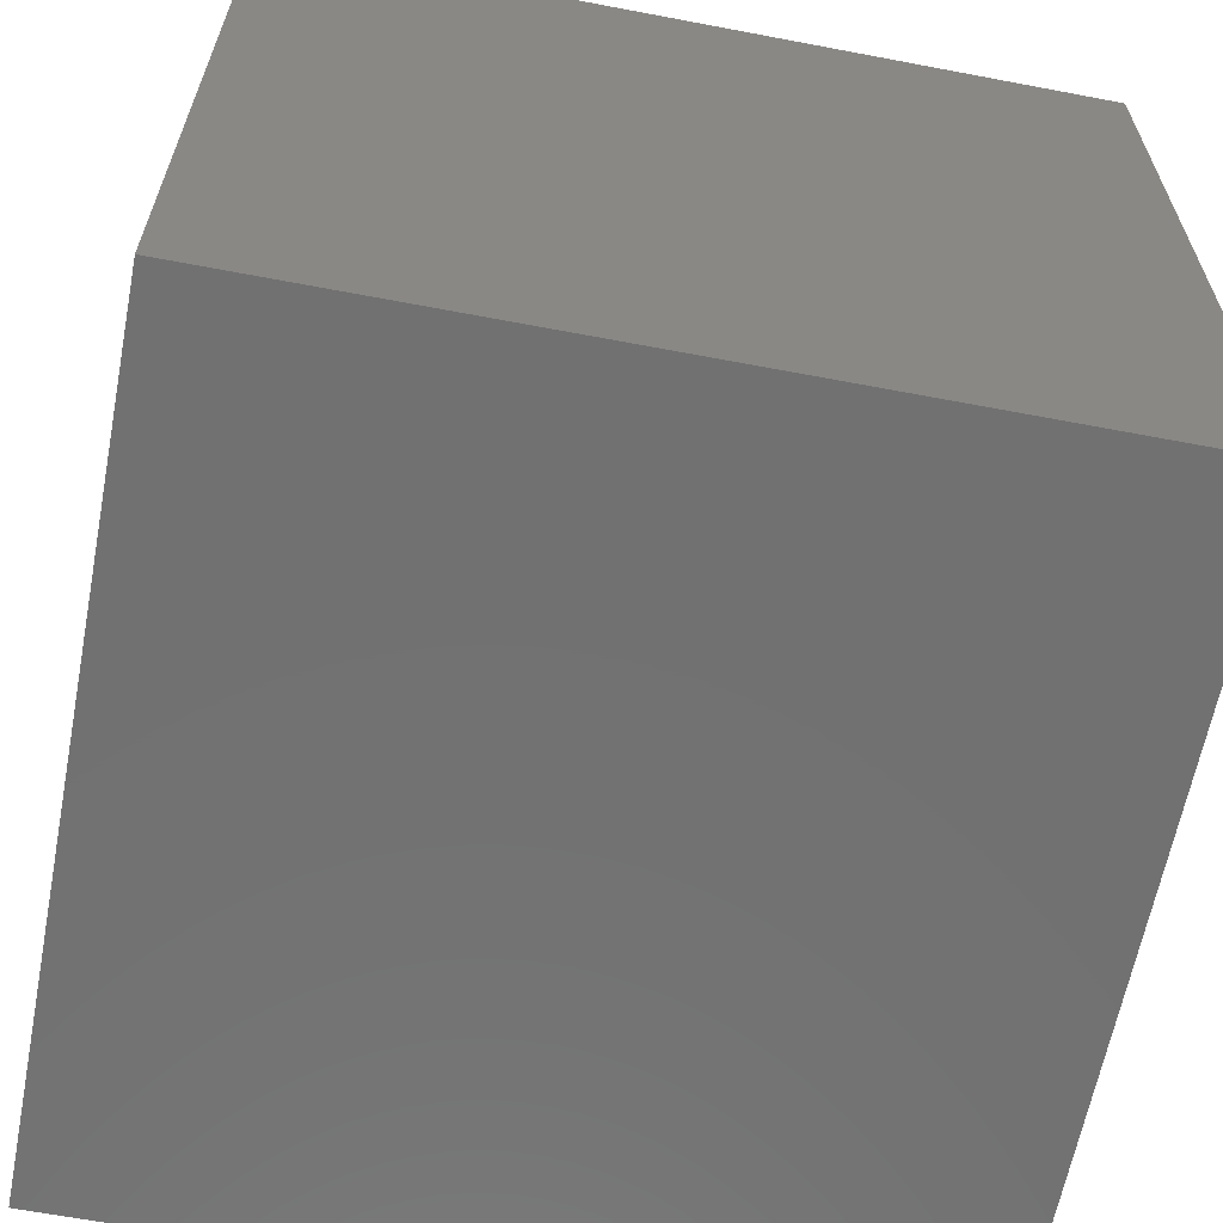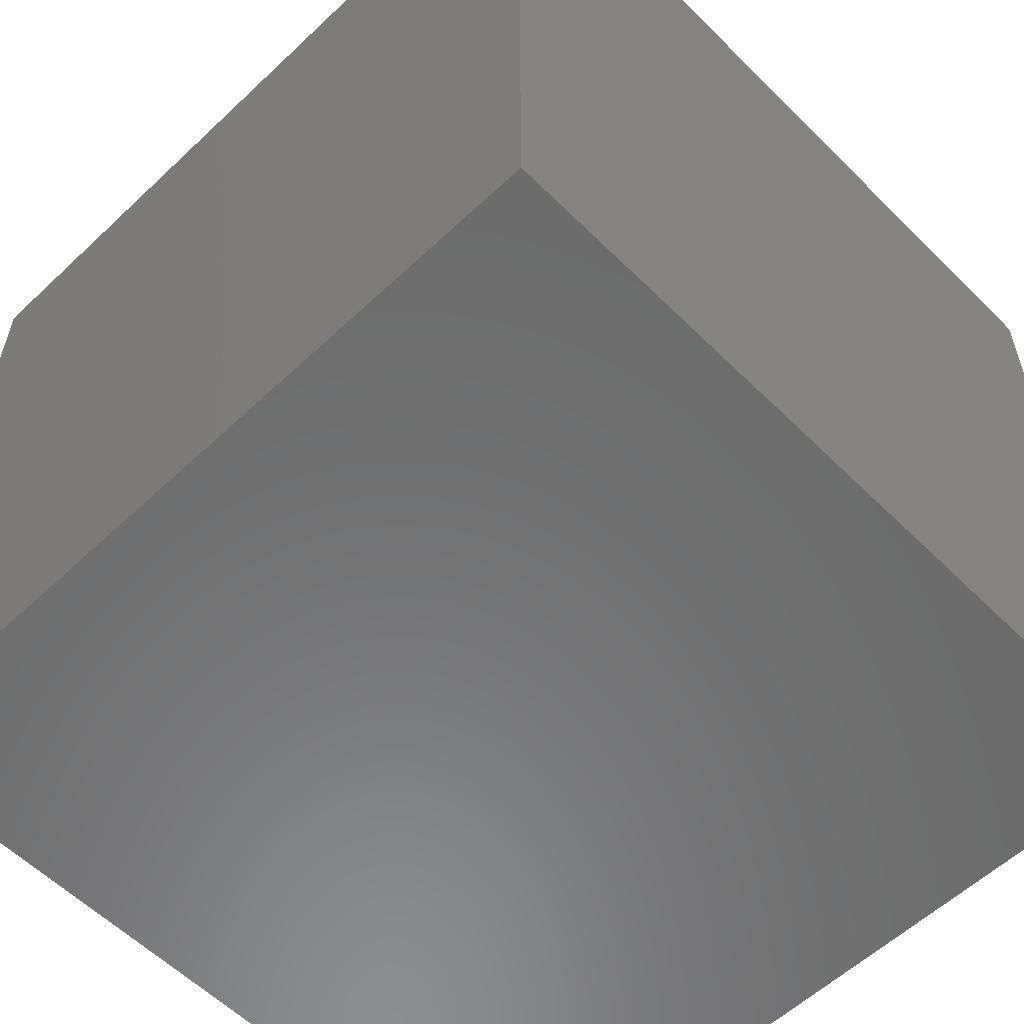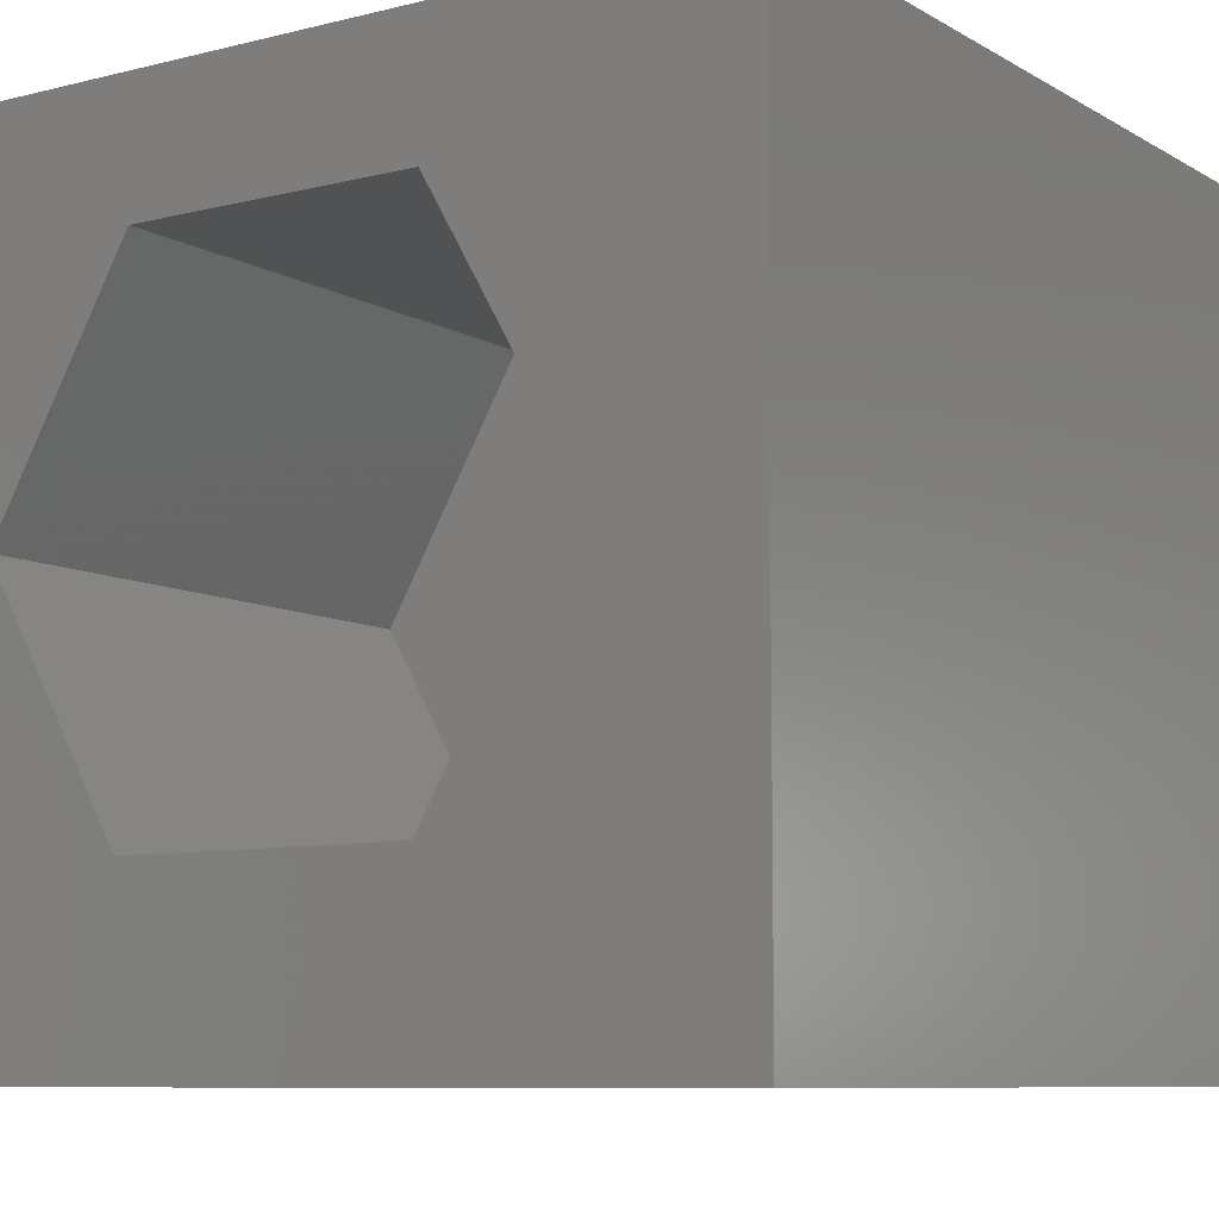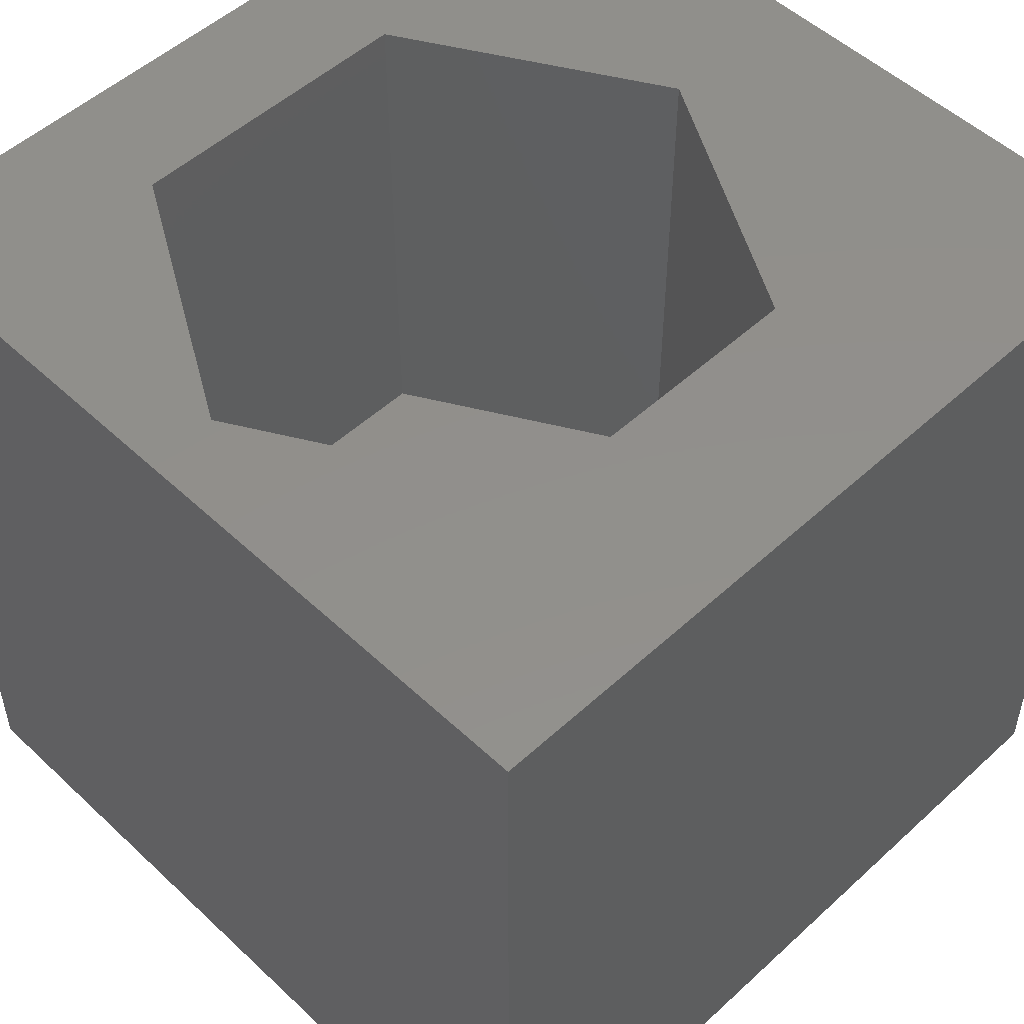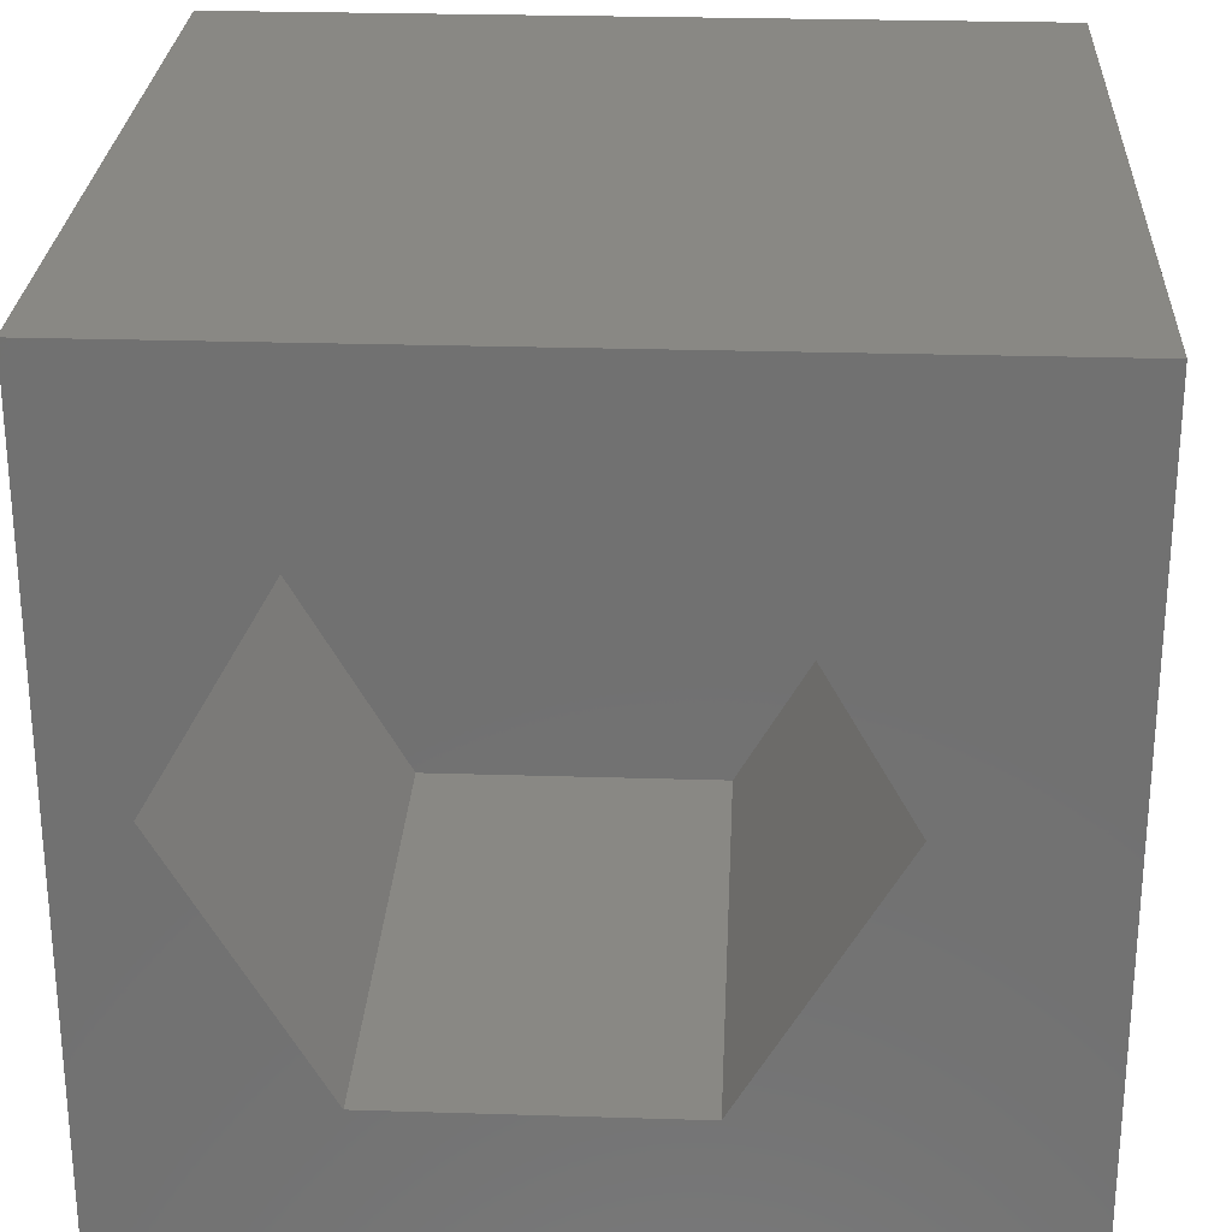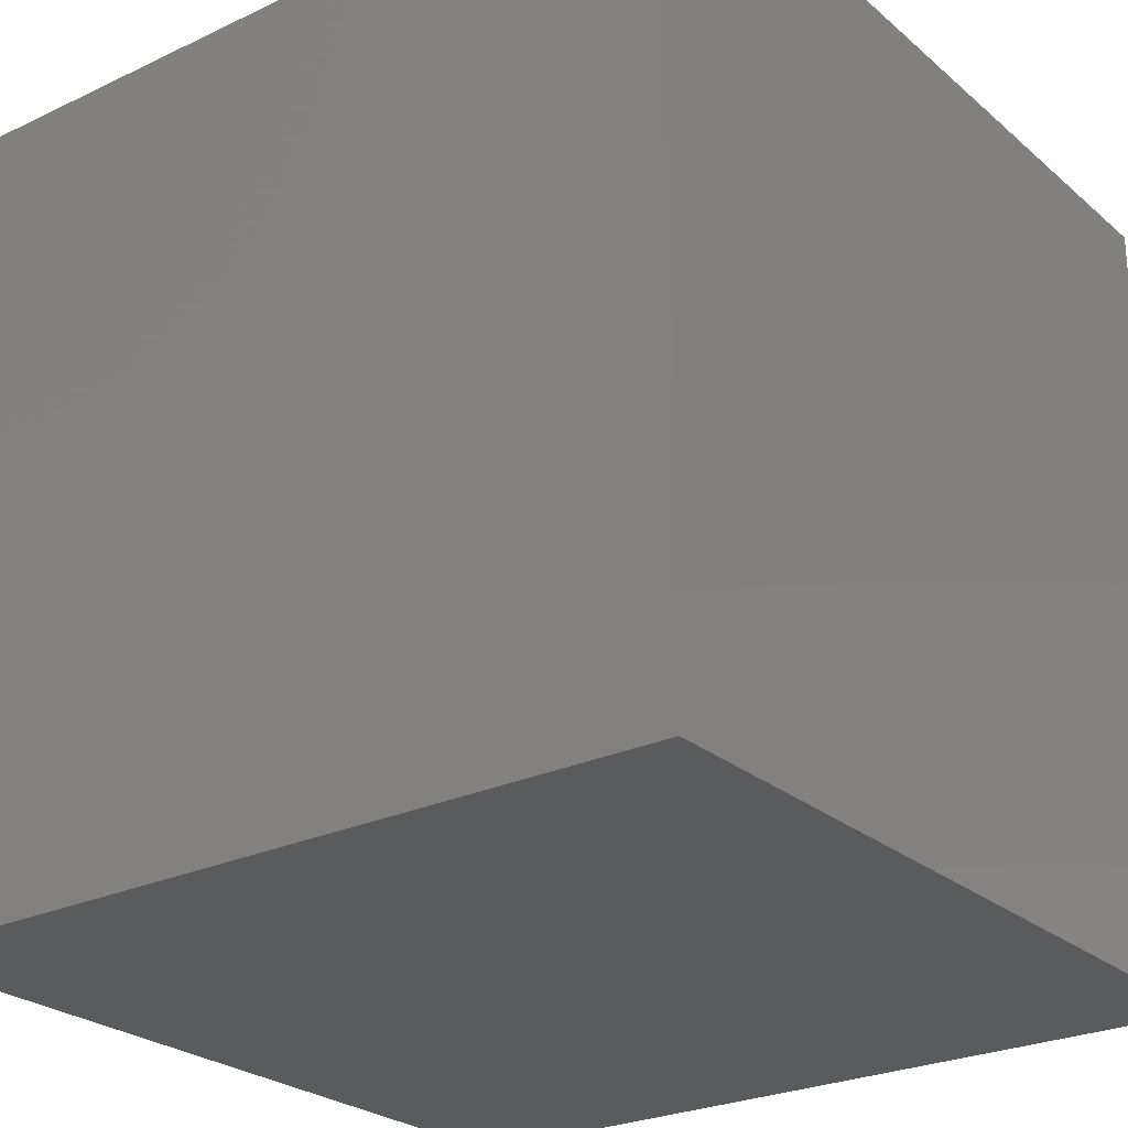
<metadata>
{"format":"stl","ext":"stl","renderer":"f3d","projection":"perspective","resolution":1024,"background":"white","views":[{"elev":-63.2,"azim":169.1,"up":"+Y"},{"elev":-57.7,"azim":-135.7,"up":"+Z"},{"elev":-8.5,"azim":34.0,"up":"+Y"},{"elev":51.8,"azim":-44.7,"up":"+Z"},{"elev":26.5,"azim":2.8,"up":"+Y"},{"elev":-25.7,"azim":37.0,"up":"+Z"}]}
</metadata>
<code>
# stl→obj: 20 verts, 36 faces
v 0 10 10
v 0 10 0
v 0 0 10
v 0 0 0
v 10 10 10
v 8.041 5.3 10
v 10 0 10
v 6.244 2.188 10
v 2.65 2.188 10
v 0.8538 5.3 10
v 2.65 8.412 10
v 6.244 8.412 10
v 10 10 0
v 10 0 0
v 0.8538 5.3 3.458
v 2.65 8.412 3.458
v 6.244 8.412 3.458
v 8.041 5.3 3.458
v 6.244 2.188 3.458
v 2.65 2.188 3.458
f 1 2 3
f 3 2 4
f 5 6 7
f 7 6 8
f 7 8 3
f 8 9 3
f 3 9 10
f 3 10 1
f 1 10 11
f 1 11 5
f 5 11 12
f 5 12 6
f 13 5 14
f 14 5 7
f 2 13 4
f 4 13 14
f 5 13 1
f 1 13 2
f 14 7 4
f 4 7 3
f 15 16 10
f 10 16 11
f 16 17 11
f 11 17 12
f 17 18 12
f 12 18 6
f 18 19 6
f 6 19 8
f 19 20 8
f 8 20 9
f 20 15 9
f 9 15 10
f 20 19 15
f 15 19 18
f 15 18 16
f 16 18 17

</code>
